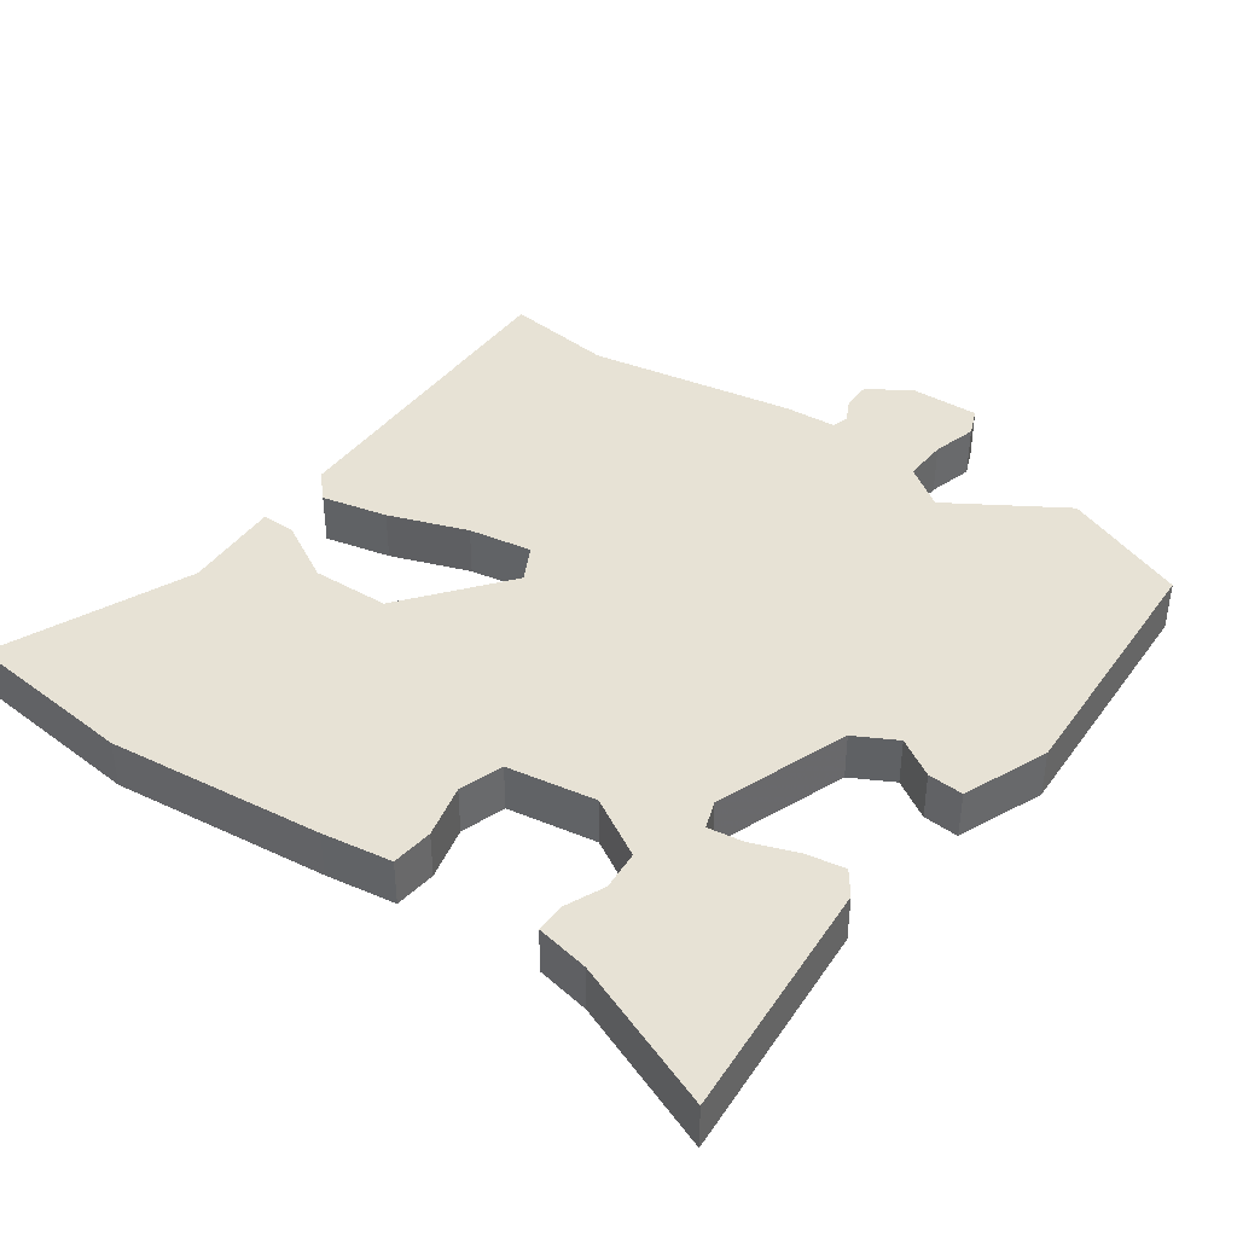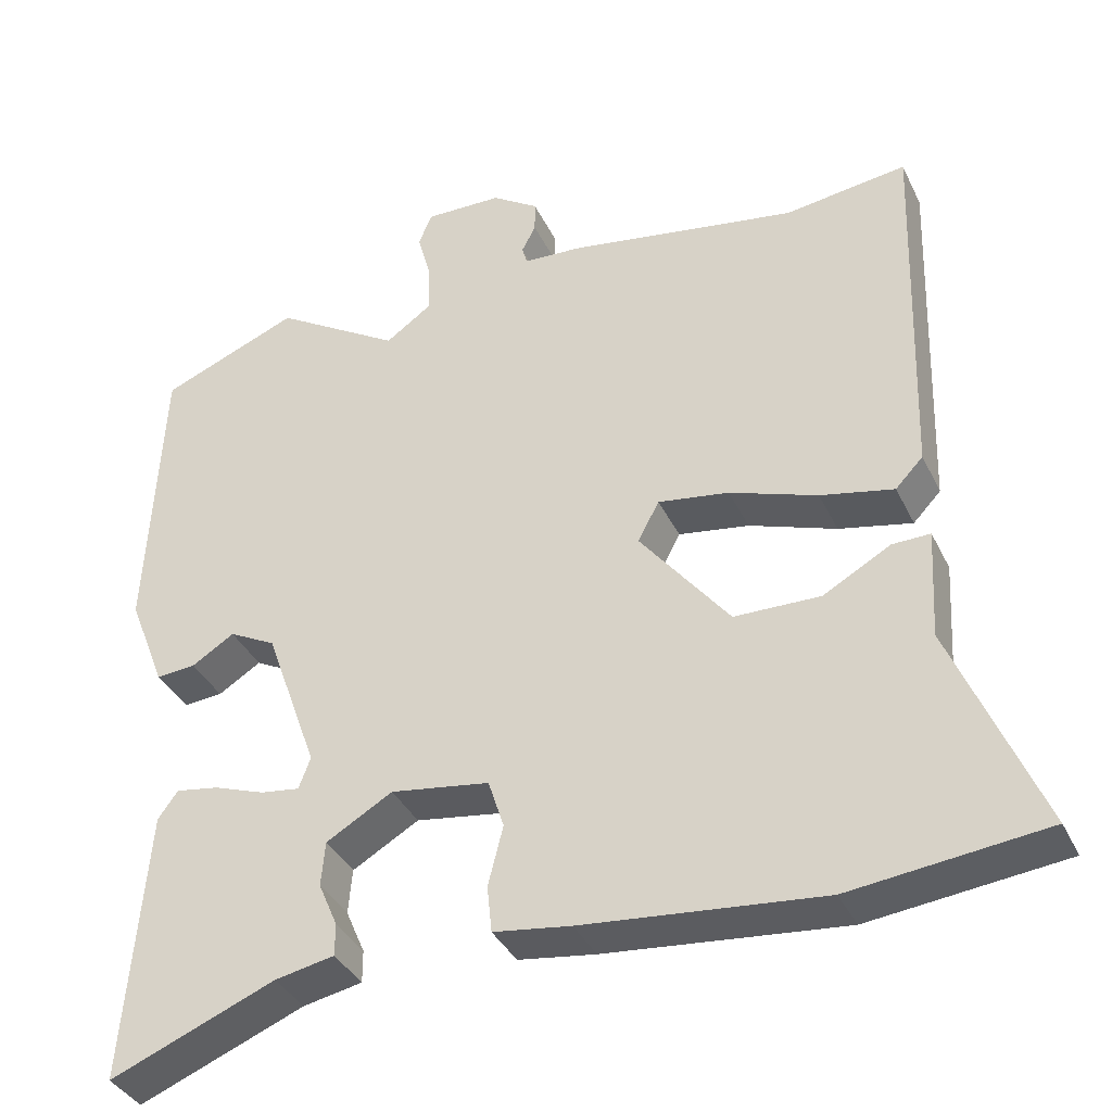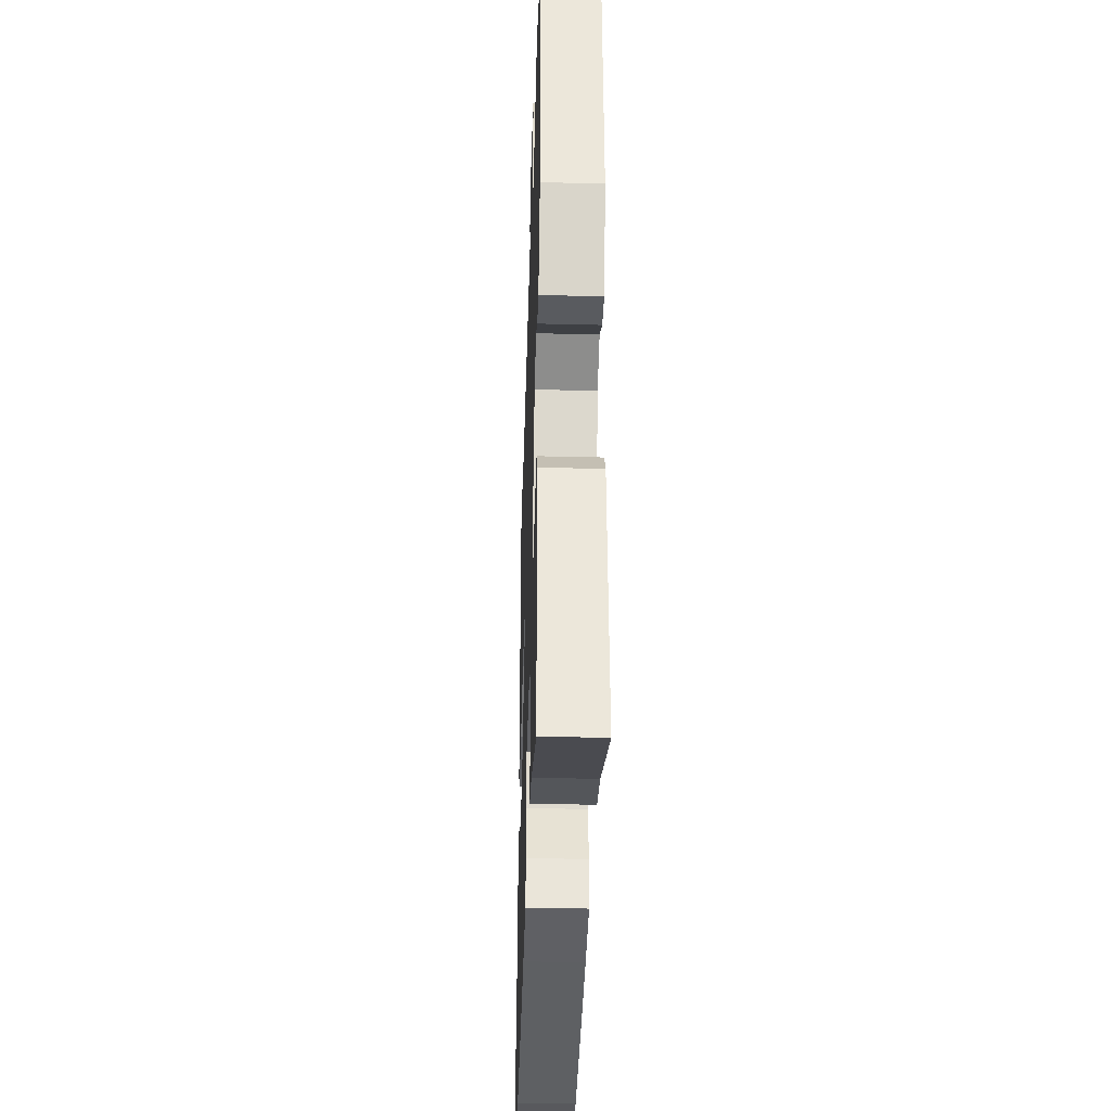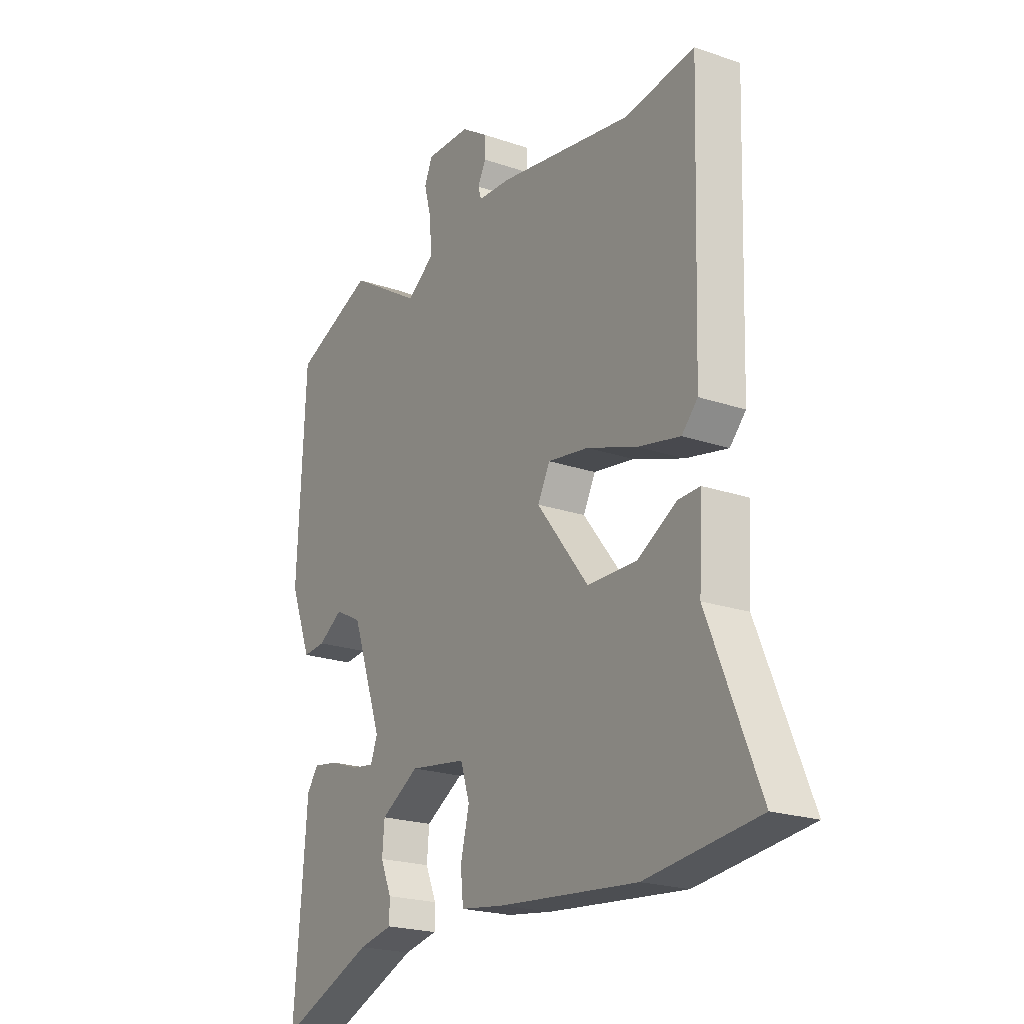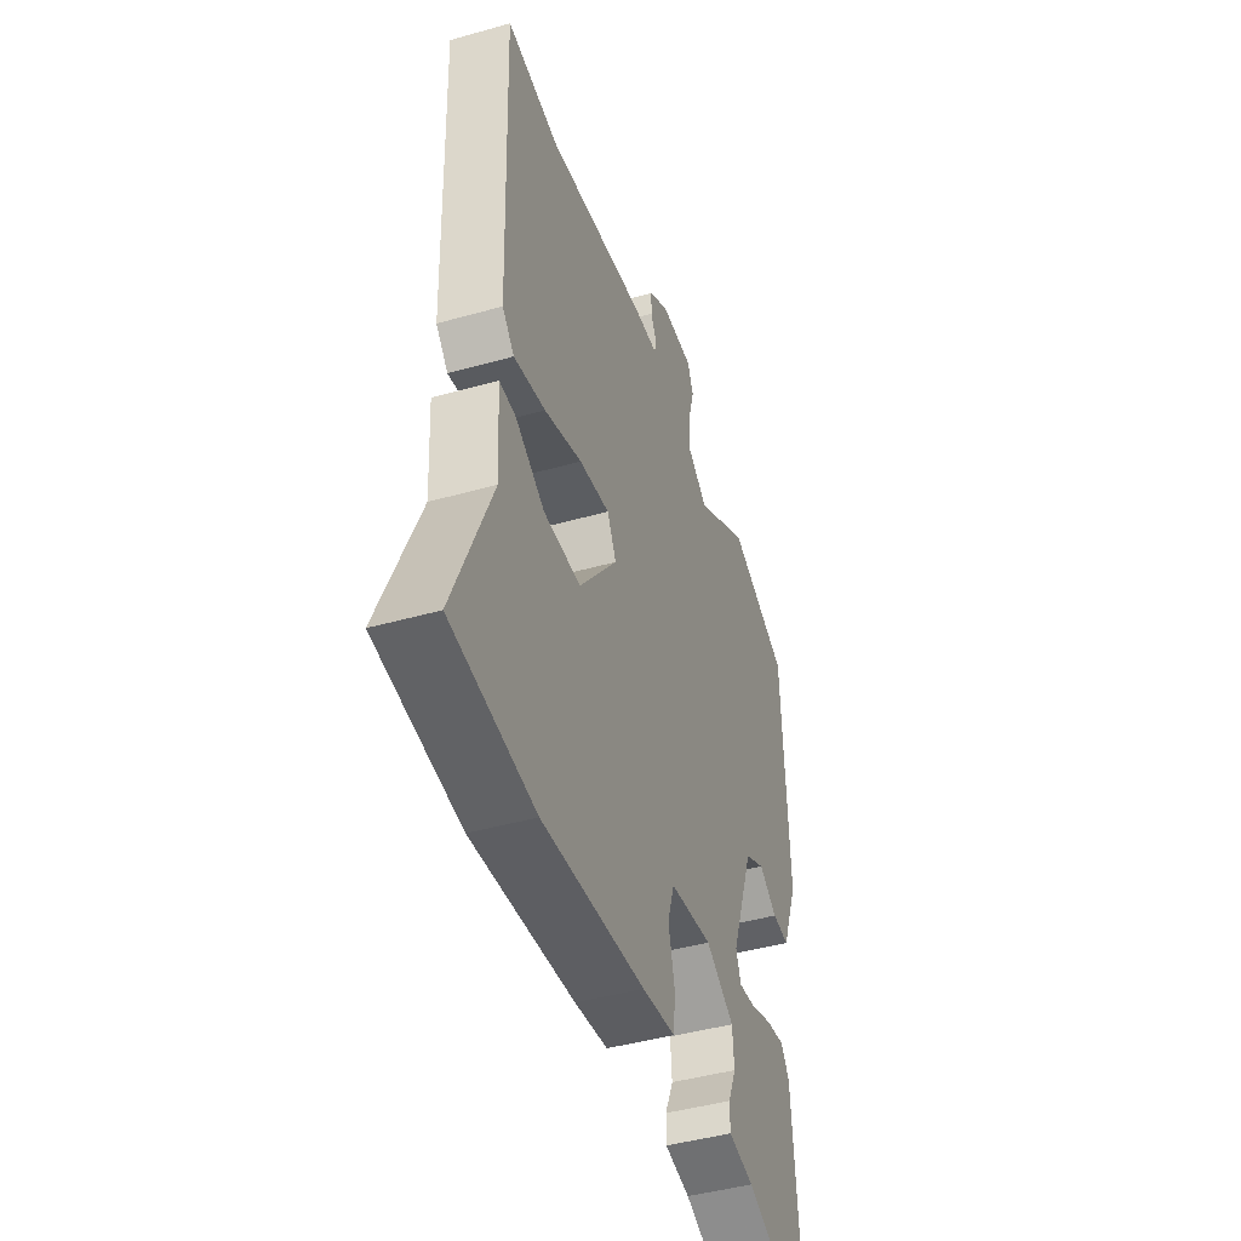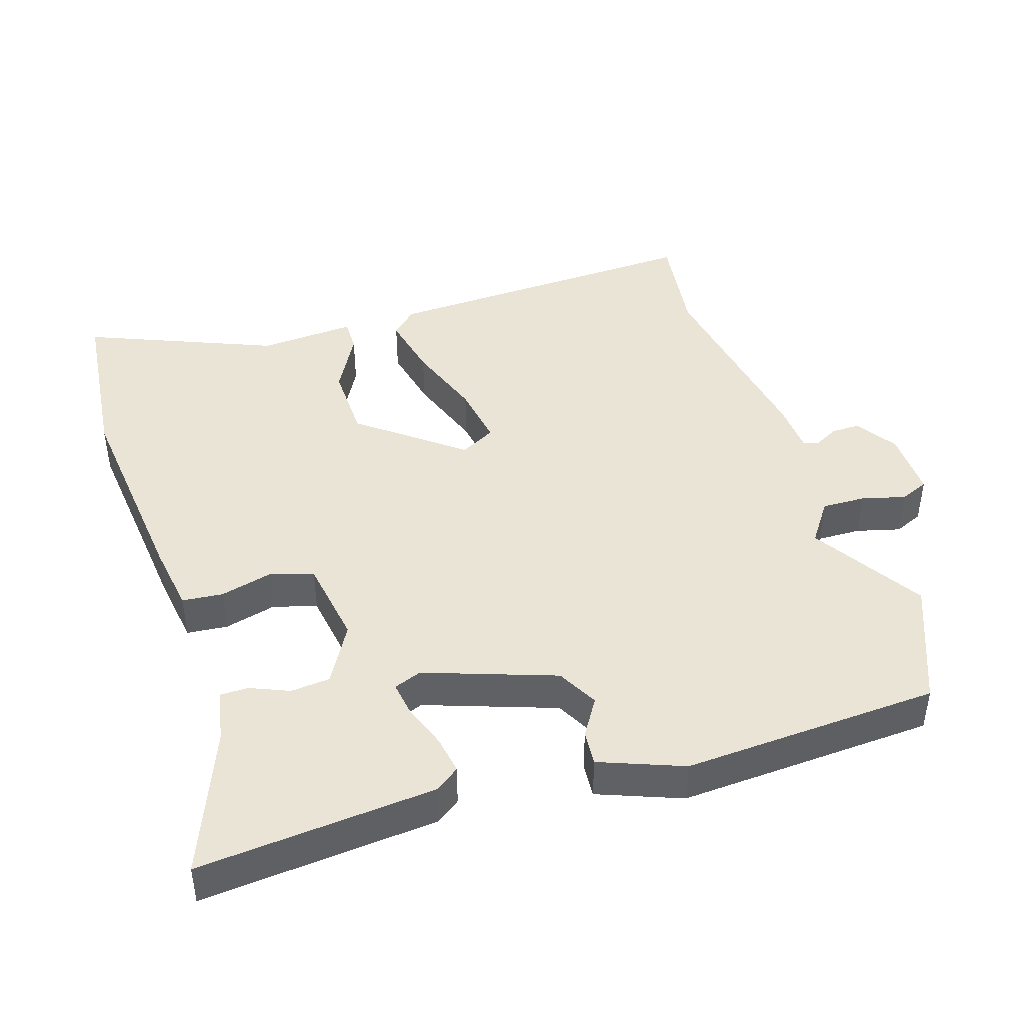
<metadata>
{"format":"obj","ext":"obj","renderer":"f3d","projection":"perspective","resolution":1024,"background":"white","views":[{"elev":40.5,"azim":-144.5,"up":"+Y"},{"elev":-37.1,"azim":23.4,"up":"+Z"},{"elev":-36.7,"azim":-91.8,"up":"+Z"},{"elev":-21.5,"azim":58.8,"up":"+Z"},{"elev":-44.6,"azim":108.2,"up":"+Z"},{"elev":43.9,"azim":-108.0,"up":"+Y"}]}
</metadata>
<code>
v 0.396 0.07 0.486
v 0.551 0.07 0.507
v 0.536 0.07 0.038
v 0.501 0.07 0.001
v 0.408 0.07 0.021
v 0.297 0.07 0.06
v 0.207 0.07 0.074
v 0.18 0.07 0.023
v 0.294 0.07 -0.122
v 0.403 0.07 -0.124
v 0.489 0.07 -0.076
v 0.537 0.07 -0.075
v 0.529 0.07 -0.214
v 0.641 0.07 -0.484
v 0.395 0.07 -0.512
v 0.092 0.07 -0.482
v -0.006 0.07 -0.468
v -0.012 0.07 -0.409
v 0.007 0.07 -0.333
v -0.013 0.07 -0.271
v -0.138 0.07 -0.252
v -0.222 0.07 -0.301
v -0.227 0.07 -0.358
v -0.203 0.07 -0.414
v -0.203 0.07 -0.455
v -0.278 0.07 -0.47
v -0.487 0.07 -0.555
v -0.459 0.07 -0.212
v -0.434 0.07 -0.177
v -0.379 0.07 -0.186
v -0.315 0.07 -0.209
v -0.265 0.07 -0.216
v -0.25 0.07 -0.176
v -0.317 0.07 0.012
v -0.376 0.07 0.043
v -0.43 0.07 0.009
v -0.48 0.07 0.005
v -0.527 0.07 0.125
v -0.509 0.07 0.496
v -0.333 0.07 0.568
v -0.173 0.07 0.469
v -0.114 0.07 0.511
v -0.116 0.07 0.574
v -0.133 0.07 0.637
v -0.116 0.07 0.678
v -0.018 0.07 0.676
v 0.041 0.07 0.637
v 0.041 0.07 0.597
v 0.023 0.07 0.562
v 0.03 0.07 0.539
v 0.103 0.07 0.535
v 0.396 0 0.486
v 0.551 0 0.507
v 0.536 0 0.038
v 0.501 0 0.001
v 0.408 0 0.021
v 0.297 0 0.06
v 0.207 0 0.074
v 0.18 0 0.023
v 0.294 0 -0.122
v 0.403 0 -0.124
v 0.489 0 -0.076
v 0.537 0 -0.075
v 0.529 0 -0.214
v 0.641 0 -0.484
v 0.395 0 -0.512
v 0.092 0 -0.482
v -0.006 0 -0.468
v -0.012 0 -0.409
v 0.007 0 -0.333
v -0.013 0 -0.271
v -0.138 0 -0.252
v -0.222 0 -0.301
v -0.227 0 -0.358
v -0.203 0 -0.414
v -0.203 0 -0.455
v -0.278 0 -0.47
v -0.487 0 -0.555
v -0.459 0 -0.212
v -0.434 0 -0.177
v -0.379 0 -0.186
v -0.315 0 -0.209
v -0.265 0 -0.216
v -0.25 0 -0.176
v -0.317 0 0.012
v -0.376 0 0.043
v -0.43 0 0.009
v -0.48 0 0.005
v -0.527 0 0.125
v -0.509 0 0.496
v -0.333 0 0.568
v -0.173 0 0.469
v -0.114 0 0.511
v -0.116 0 0.574
v -0.133 0 0.637
v -0.116 0 0.678
v -0.018 0 0.676
v 0.041 0 0.637
v 0.041 0 0.597
v 0.023 0 0.562
v 0.03 0 0.539
v 0.103 0 0.535
f 50 51 1
f 47 48 49
f 46 47 49
f 45 46 49
f 44 45 49
f 43 44 49
f 42 43 49 50
f 41 42 50 1
f 39 40 41
f 38 39 41
f 37 38 41
f 36 37 41
f 35 36 41
f 34 35 41 1
f 29 30 31
f 28 29 31
f 27 28 31
f 26 27 31
f 25 26 31
f 24 25 31
f 23 24 31
f 22 23 31 32
f 21 22 32 33
f 17 18 19
f 16 17 19
f 15 16 19
f 14 15 19
f 13 14 19
f 13 19 20
f 10 11 12 13
f 20 21 33
f 13 20 33
f 10 13 33
f 9 10 33
f 4 5 6
f 3 4 6
f 2 3 6
f 1 2 6
f 1 6 7
f 34 1 7 8
f 8 9 33 34
f 52 102 101
f 100 99 98
f 100 98 97
f 100 97 96
f 100 96 95
f 100 95 94
f 101 100 94 93
f 52 101 93 92
f 92 91 90
f 92 90 89
f 92 89 88
f 92 88 87
f 92 87 86
f 52 92 86 85
f 82 81 80
f 82 80 79
f 82 79 78
f 82 78 77
f 82 77 76
f 82 76 75
f 82 75 74
f 83 82 74 73
f 84 83 73 72
f 70 69 68
f 70 68 67
f 70 67 66
f 70 66 65
f 70 65 64
f 71 70 64
f 64 63 62 61
f 84 72 71
f 84 71 64
f 84 64 61
f 84 61 60
f 57 56 55
f 57 55 54
f 57 54 53
f 57 53 52
f 58 57 52
f 59 58 52 85
f 85 84 60 59
f 1 52 53 2
f 2 53 54 3
f 3 54 55 4
f 4 55 56 5
f 5 56 57 6
f 6 57 58 7
f 7 58 59 8
f 8 59 60 9
f 9 60 61 10
f 10 61 62 11
f 11 62 63 12
f 12 63 64 13
f 13 64 65 14
f 14 65 66 15
f 15 66 67 16
f 16 67 68 17
f 17 68 69 18
f 18 69 70 19
f 19 70 71 20
f 20 71 72 21
f 21 72 73 22
f 22 73 74 23
f 23 74 75 24
f 24 75 76 25
f 25 76 77 26
f 26 77 78 27
f 27 78 79 28
f 28 79 80 29
f 29 80 81 30
f 30 81 82 31
f 31 82 83 32
f 32 83 84 33
f 33 84 85 34
f 34 85 86 35
f 35 86 87 36
f 36 87 88 37
f 37 88 89 38
f 38 89 90 39
f 39 90 91 40
f 40 91 92 41
f 41 92 93 42
f 42 93 94 43
f 43 94 95 44
f 44 95 96 45
f 45 96 97 46
f 46 97 98 47
f 47 98 99 48
f 48 99 100 49
f 49 100 101 50
f 50 101 102 51
f 51 102 52 1

</code>
